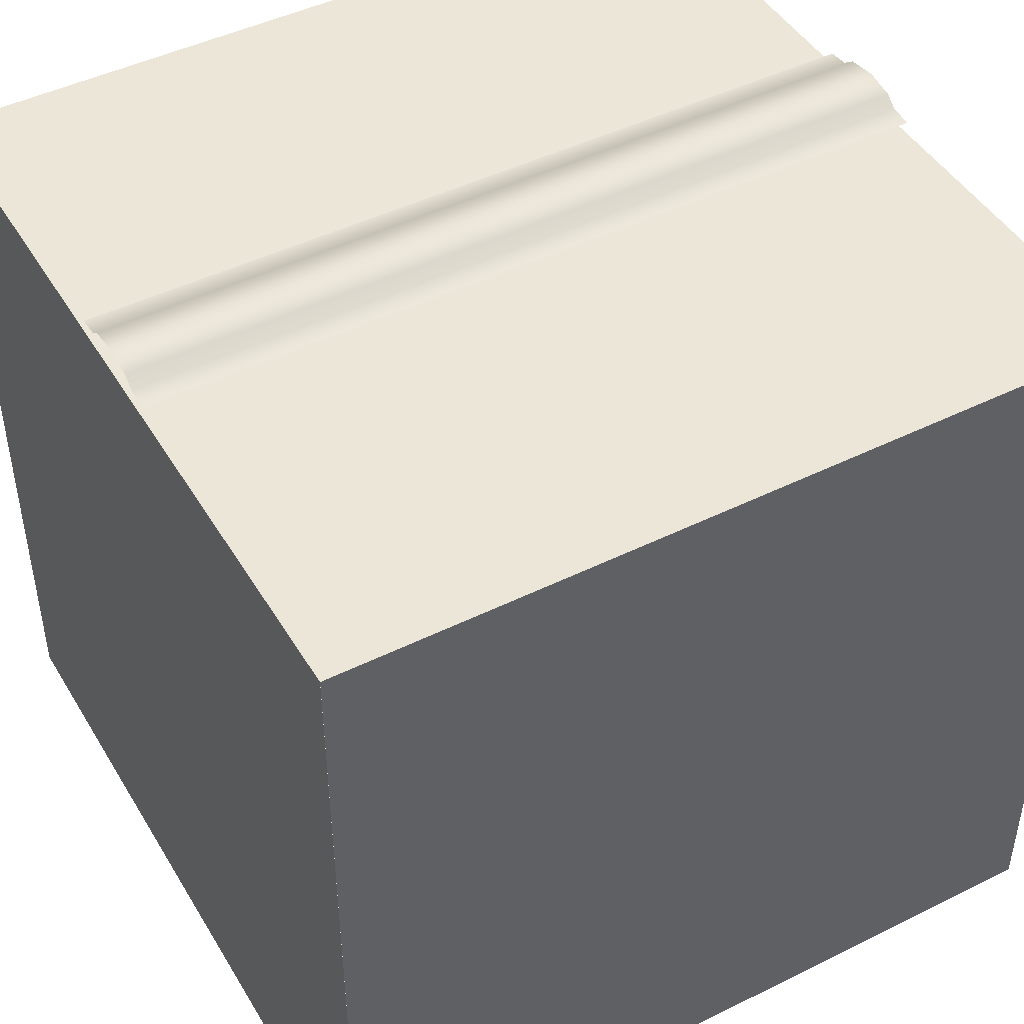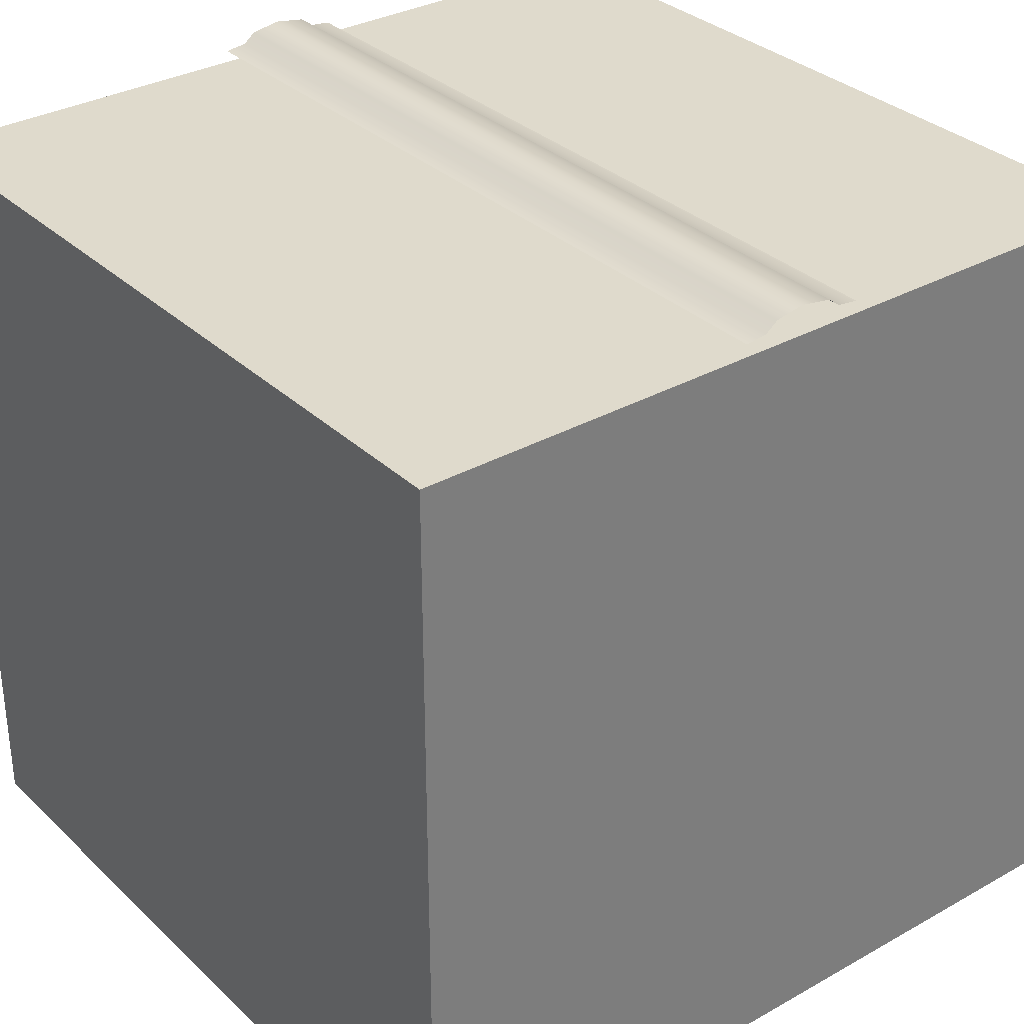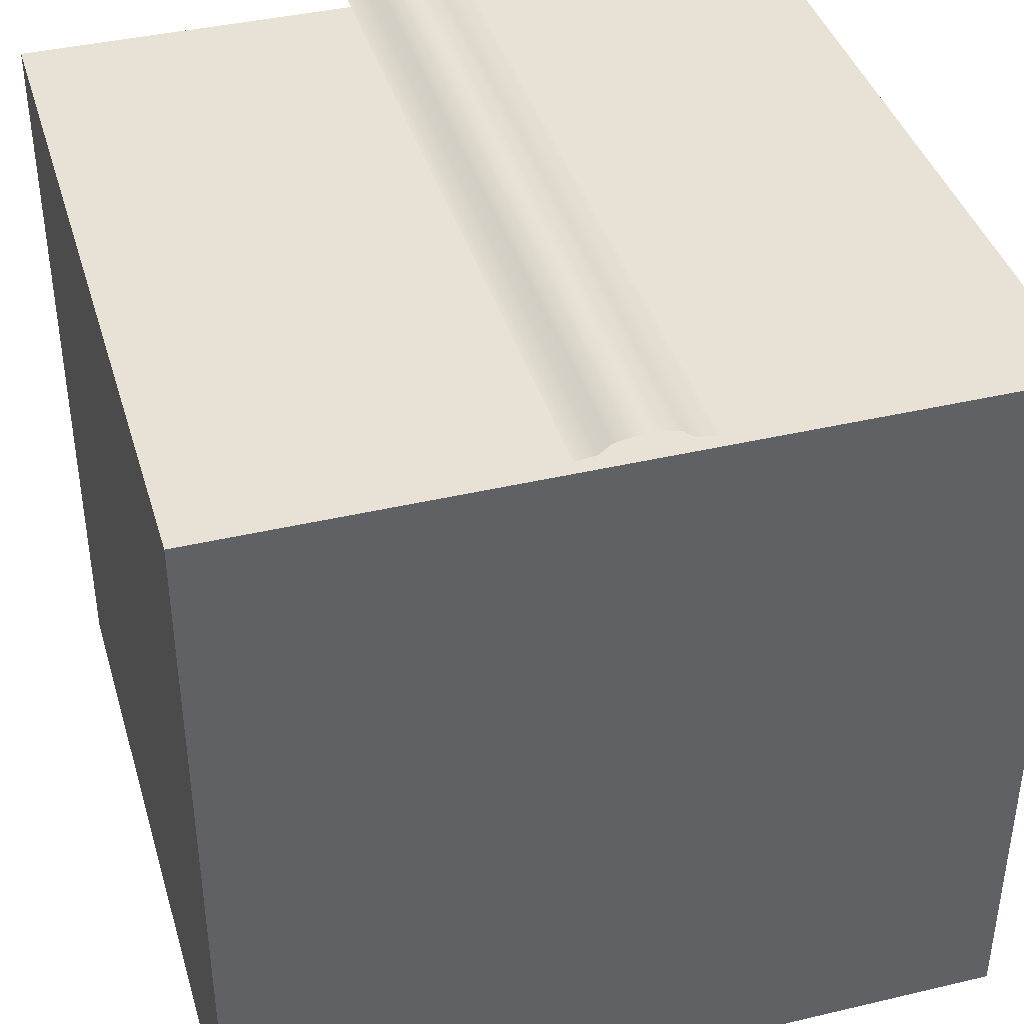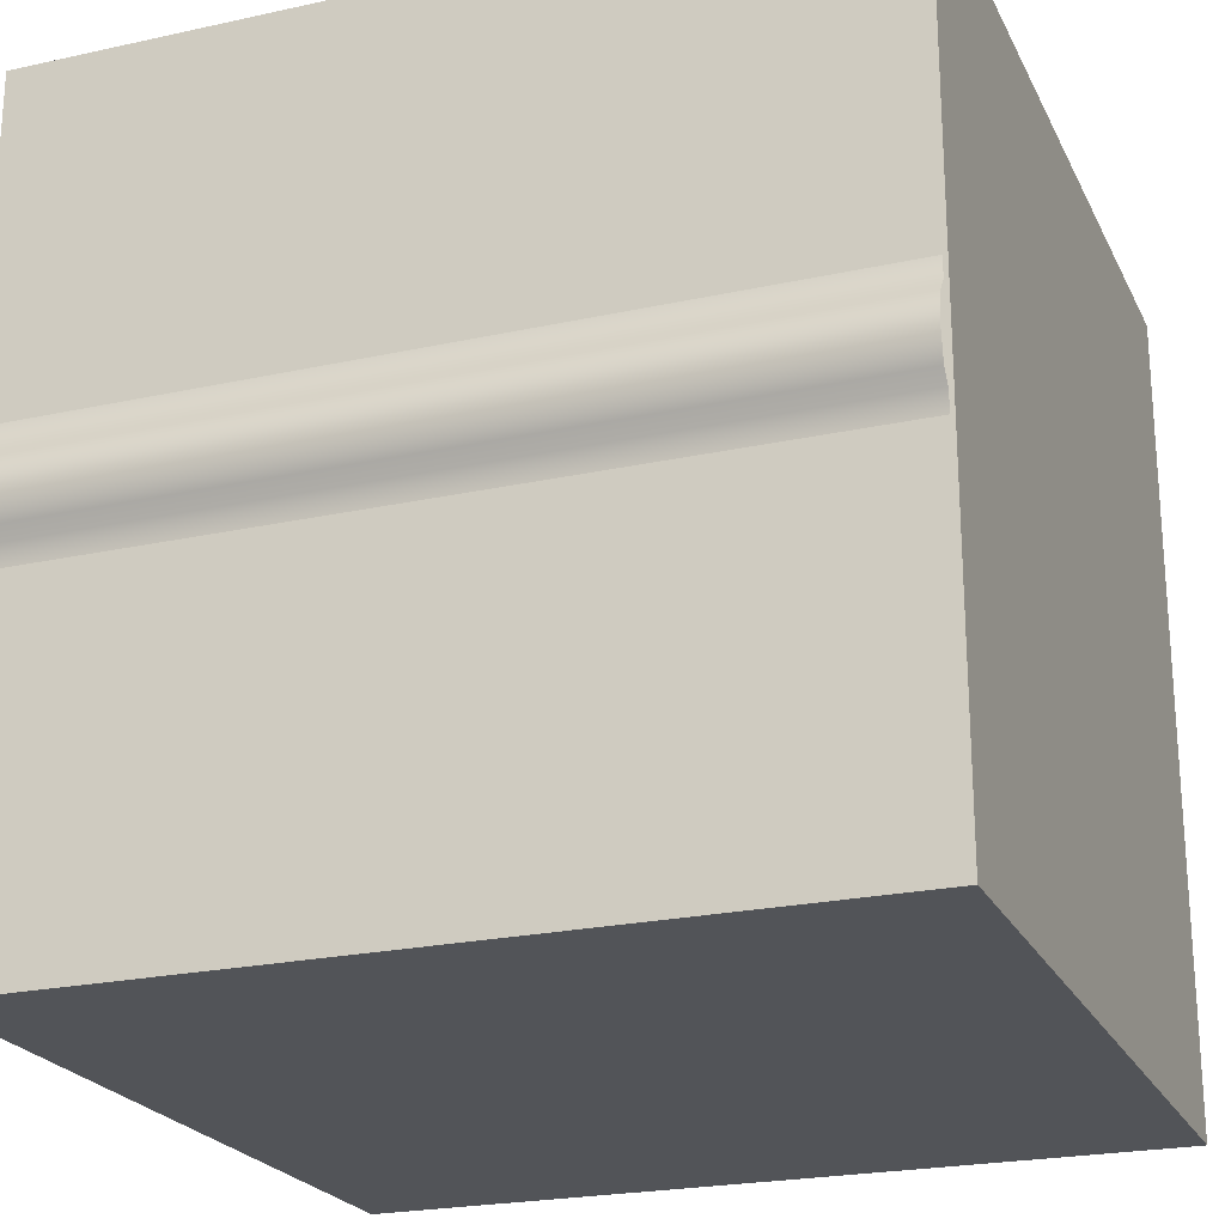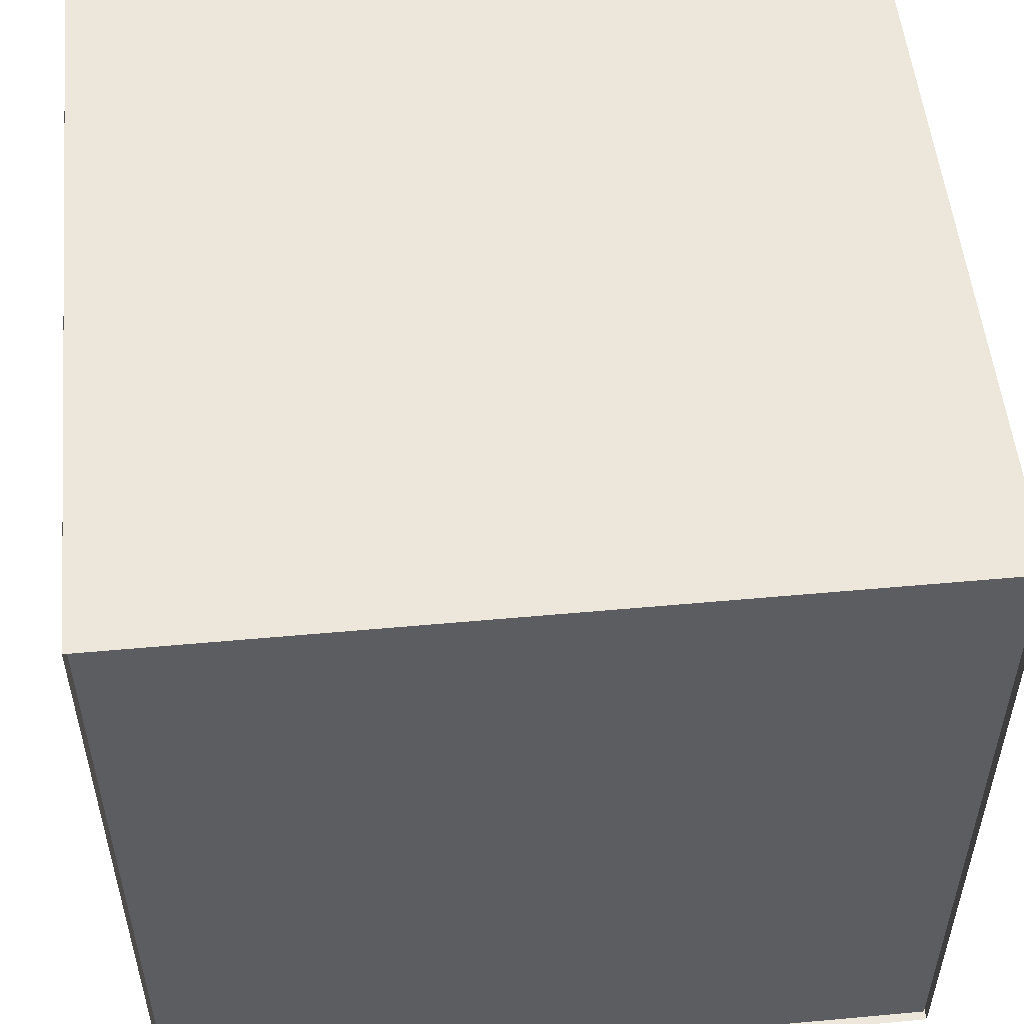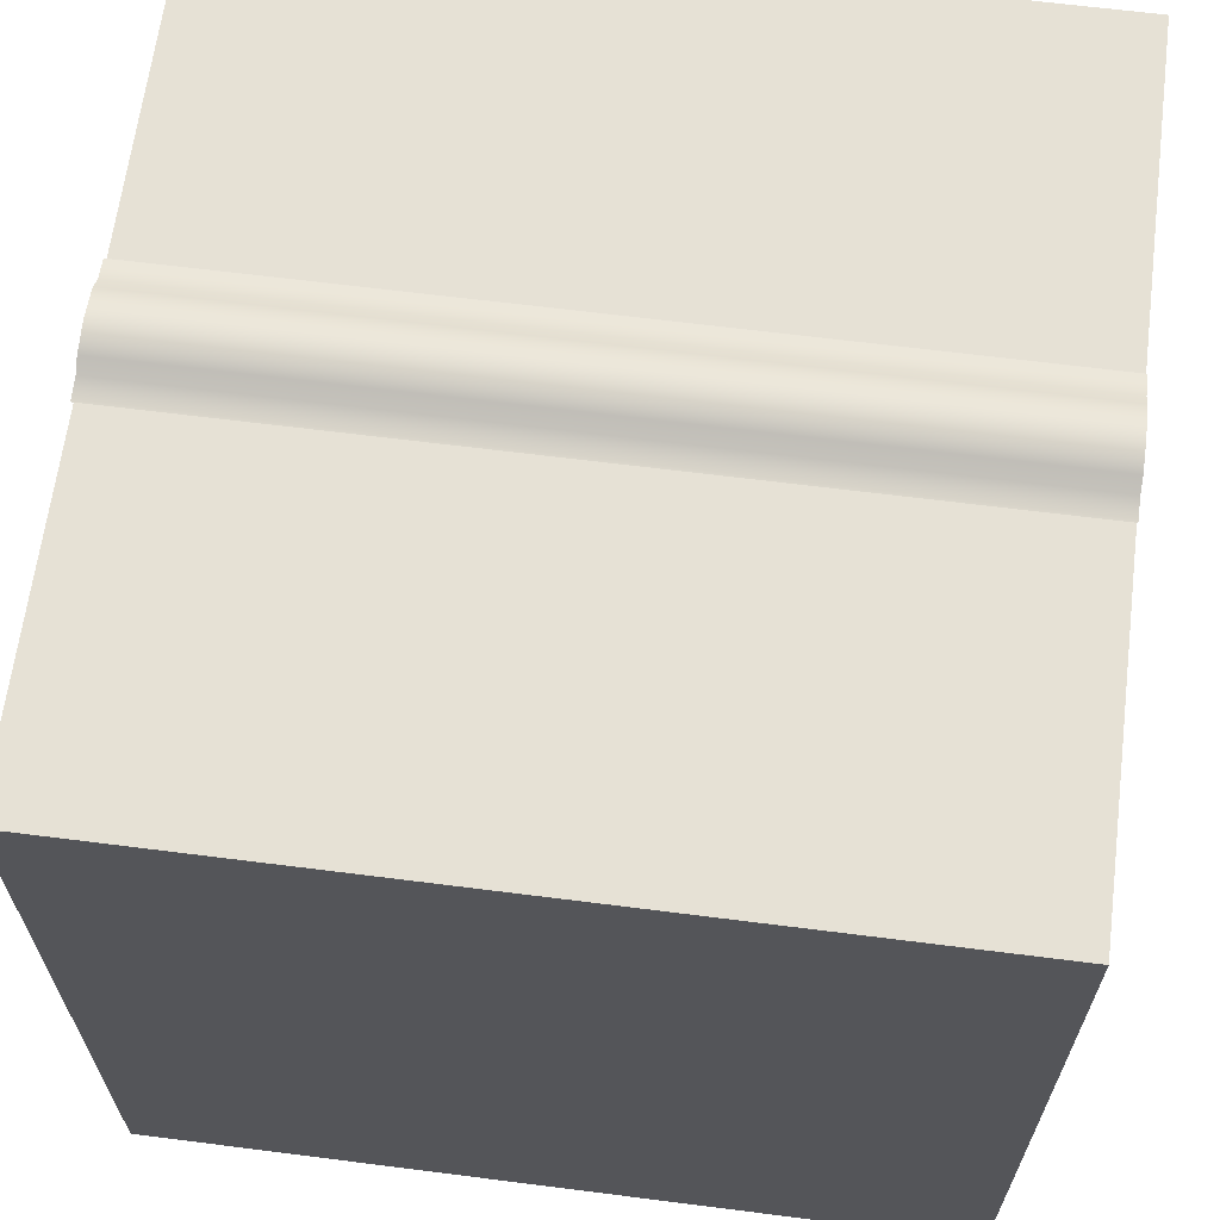
<metadata>
{"format":"obj","ext":"obj","renderer":"f3d","projection":"perspective","resolution":1024,"background":"white","views":[{"elev":46.2,"azim":150.5,"up":"+Z"},{"elev":32.5,"azim":-128.0,"up":"+Z"},{"elev":40.1,"azim":73.8,"up":"+Z"},{"elev":-22.8,"azim":20.7,"up":"+Y"},{"elev":53.0,"azim":174.4,"up":"+Y"},{"elev":64.8,"azim":-172.7,"up":"+Z"}]}
</metadata>
<code>
v  7.605 -7.657 0.1458
v  7.605 7.657 0.1458
v  -7.605 7.657 0.1458
v  -7.605 -7.657 0.1458
o floor00000
g floor00000
f 1 2 3 4
v  7.64 -1.233 15.29
v  7.64 -0.8357 15.34
v  -7.637 -0.8357 15.34
v  -7.637 -1.233 15.29
v  7.64 -0.6064 15.51
v  -7.637 -0.6064 15.51
v  7.64 -0.000834 15.61
v  -7.637 -0.000827 15.61
v  -7.637 0.545 15.52
v  7.64 0.545 15.52
v  7.64 0.7762 15.34
v  -7.637 0.7762 15.34
v  -7.637 1.19 15.29
v  7.64 1.19 15.29
o roof_profile011
g roof_profile011
f 5 6 7 8
f 6 9 10 7
f 11 12 10 9
f 13 12 11 14
f 15 16 13 14
f 17 16 15 18
v  7.655 -7.72 -9e-06
v  7.655 -0.000463 -9e-06
v  7.655 -0.000463 15.06
v  7.655 -7.72 15.06
v  7.655 7.684 -9e-06
v  7.655 7.684 15.06
o wall_front
g wall_front
f 19 20 21 22
f 20 23 24 21
v  -7.645 7.684 -9e-06
v  -7.645 -0.000463 -9e-06
v  -7.645 -0.000463 15.06
v  -7.645 7.684 15.06
v  -7.645 -7.72 -9e-06
v  -7.645 -7.72 15.06
o wall_back
g wall_back
f 25 26 27 28
f 26 29 30 27
v  -7.645 7.684 0
v  -7.645 7.684 15.06
v  7.654 7.684 15.06
v  7.654 7.684 0
o wall_right
g wall_right
f 31 32 33 34
v  7.655 -7.72 0
v  7.655 -7.72 15.06
v  -7.643 -7.72 15.06
v  -7.643 -7.72 0
o wall_left
g wall_left
f 35 36 37 38
v  -7.645 -7.72 15.06
v  7.655 -7.72 15.06
v  7.655 -4e-06 15.06
v  -7.645 -4e-06 15.06
o roof_left
g roof_left
f 39 40 41 42
v  7.655 7.684 15.06
v  -7.645 7.684 15.06
v  -7.645 -4e-06 15.06
v  7.655 -4e-06 15.06
o roof_right
g roof_right
f 43 44 45 46

</code>
